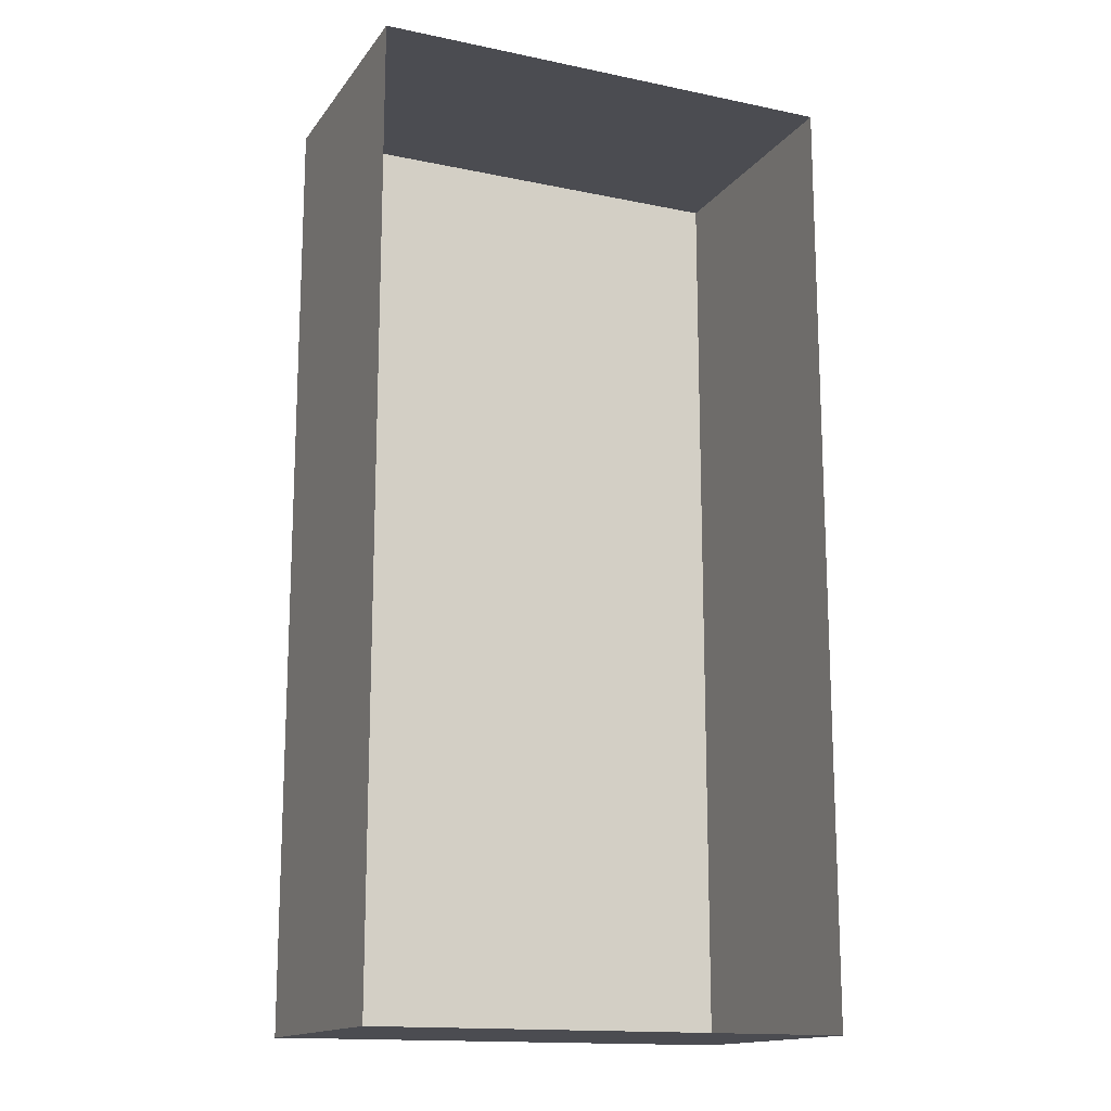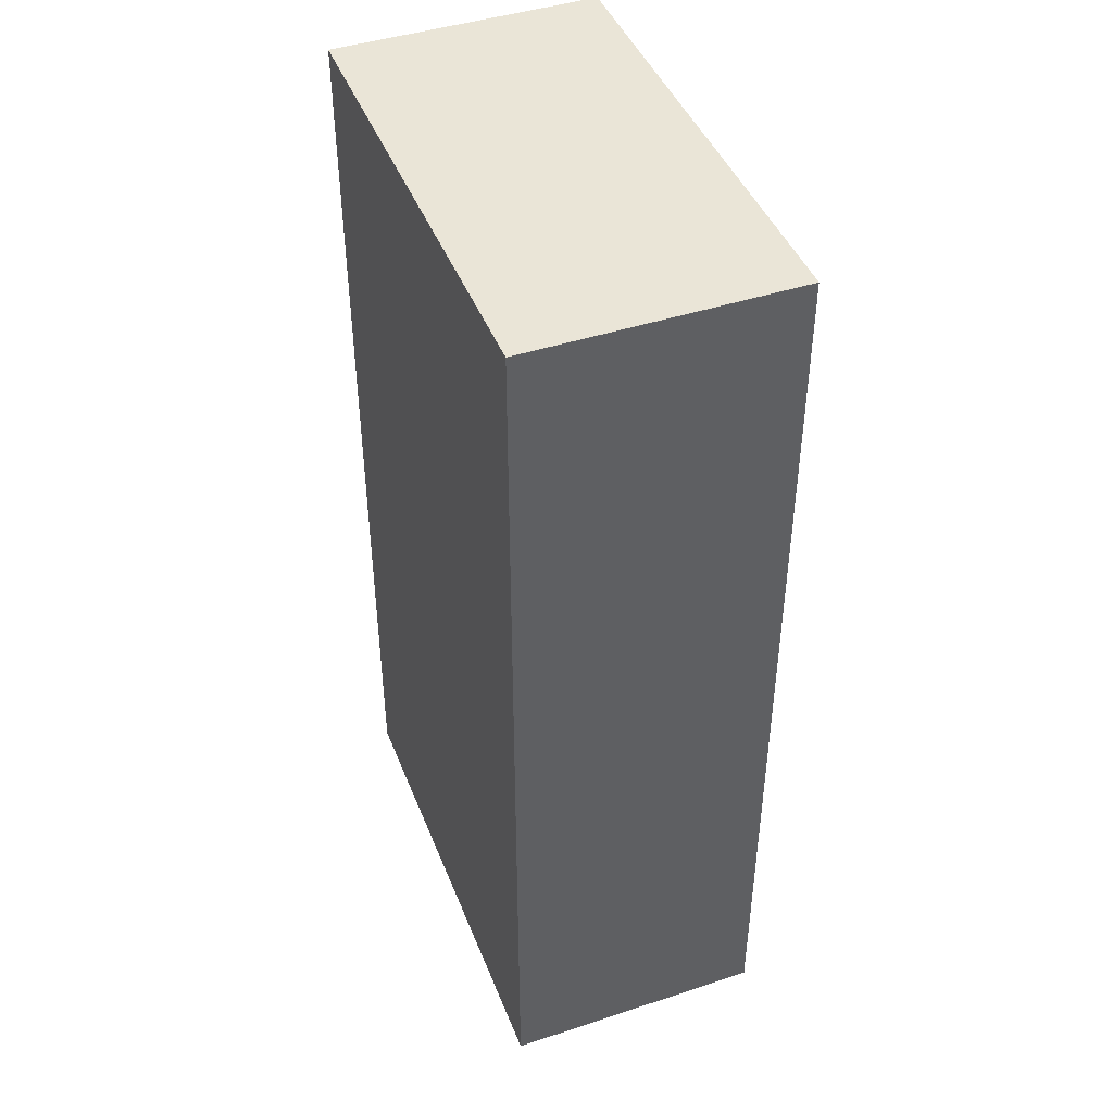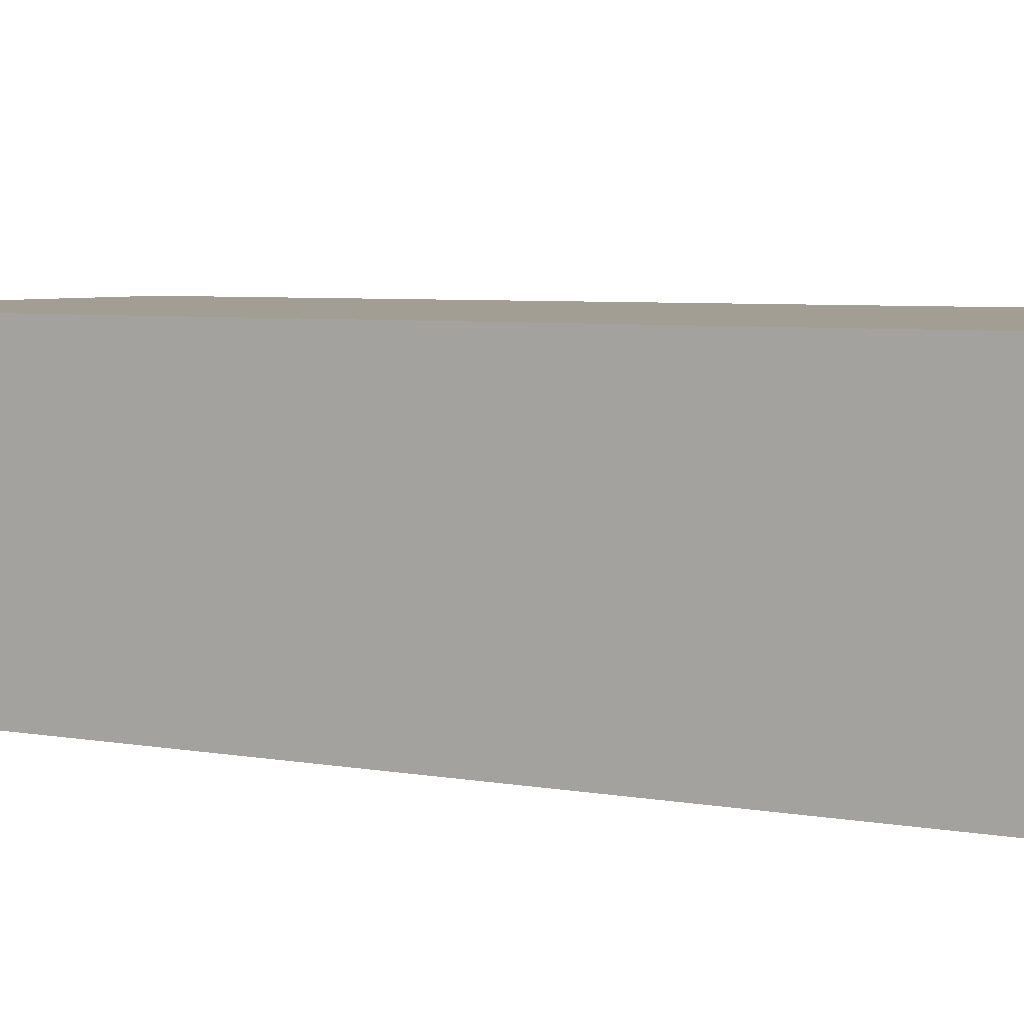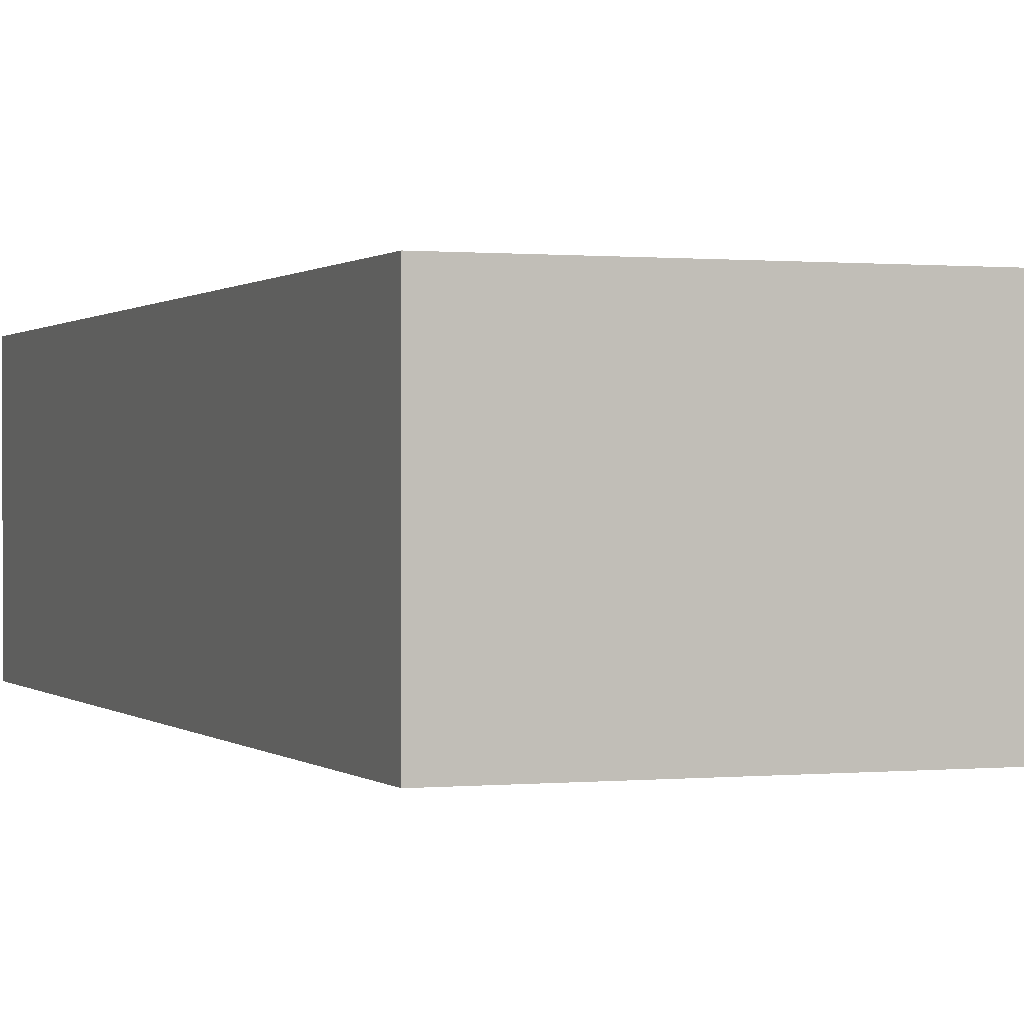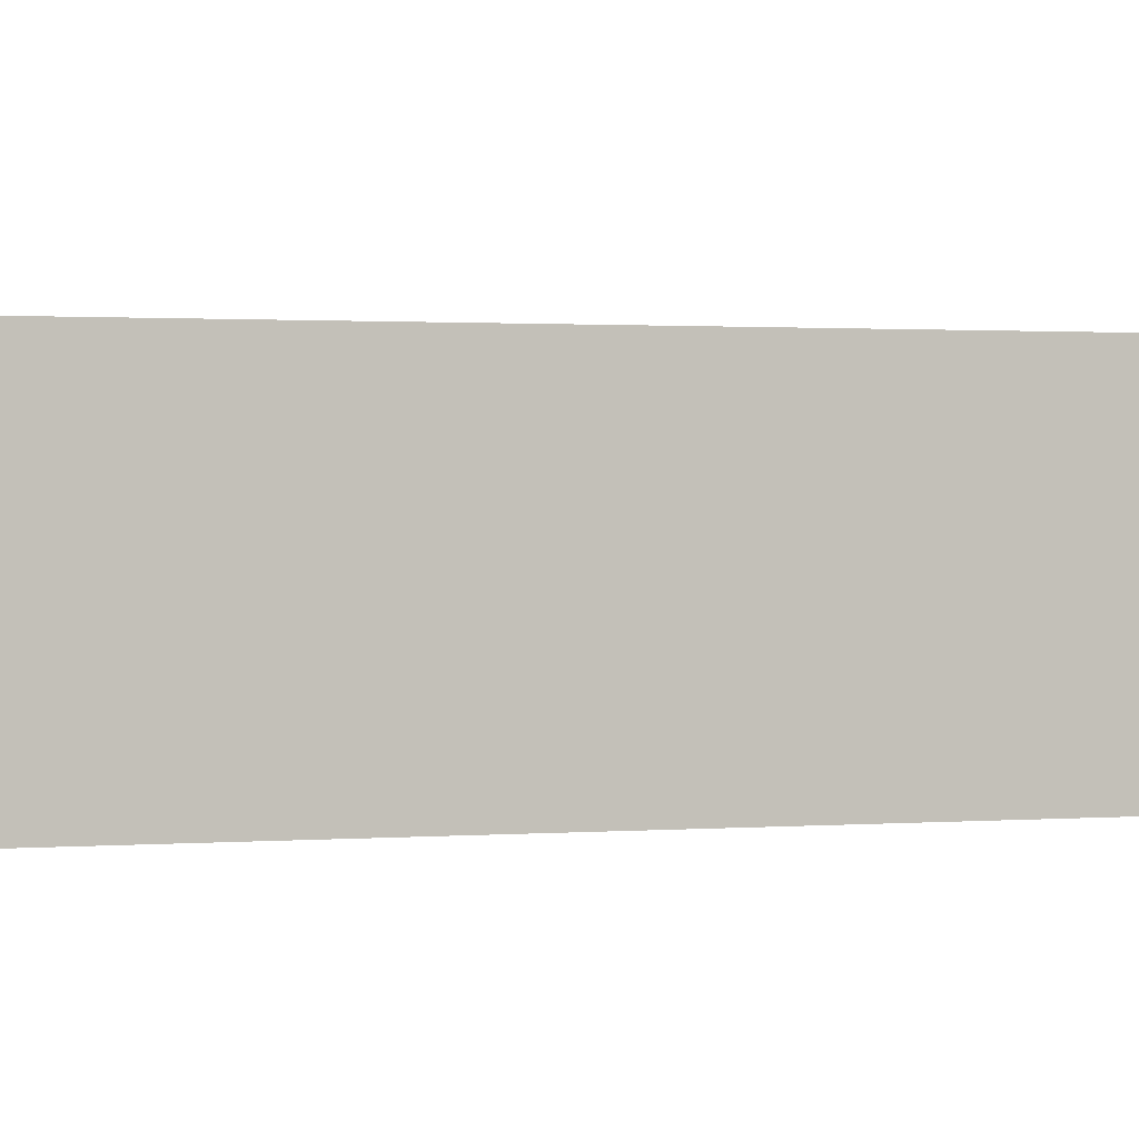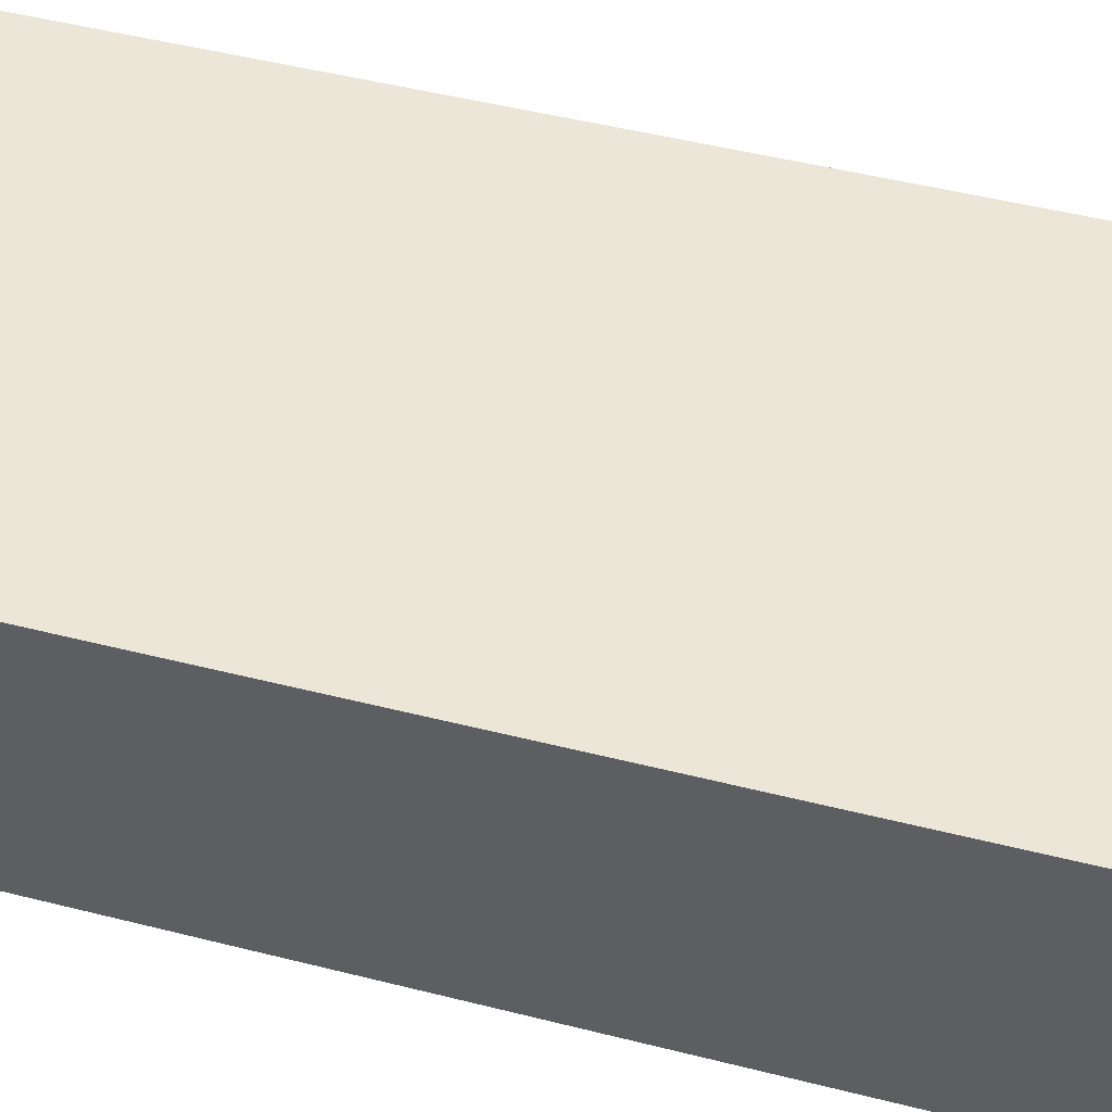
<metadata>
{"format":"obj","ext":"obj","renderer":"f3d","projection":"perspective","resolution":1024,"background":"white","views":[{"elev":-15.3,"azim":-23.7,"up":"+Z"},{"elev":44.4,"azim":-110.9,"up":"+Z"},{"elev":5.0,"azim":121.6,"up":"+Y"},{"elev":0.4,"azim":159.3,"up":"+Y"},{"elev":1.1,"azim":-107.0,"up":"+Y"},{"elev":49.1,"azim":105.7,"up":"+Y"}]}
</metadata>
<code>
v  -33.75 2.5 33.75
v  -33.75 2.5 29.25
v  -38.25 2.5 29.25
v  -38.25 2.5 33.75
v  -33.75 0 33.75
v  -33.75 0 29.25
v  -38.25 0 29.25
v  -38.25 0 33.75
v  -33.75 2.5 24.75
v  -38.25 2.5 24.75
v  -33.75 0 24.75
v  -38.25 0 24.75
o Box139
g Box139
f 1 2 3
f 3 4 1
f 5 6 2
f 2 1 5
f 7 8 4
f 4 3 7
f 8 5 1
f 1 4 8
f 2 9 10
f 10 3 2
f 6 11 9
f 9 2 6
f 11 12 10
f 10 9 11
f 12 7 3
f 3 10 12

</code>
